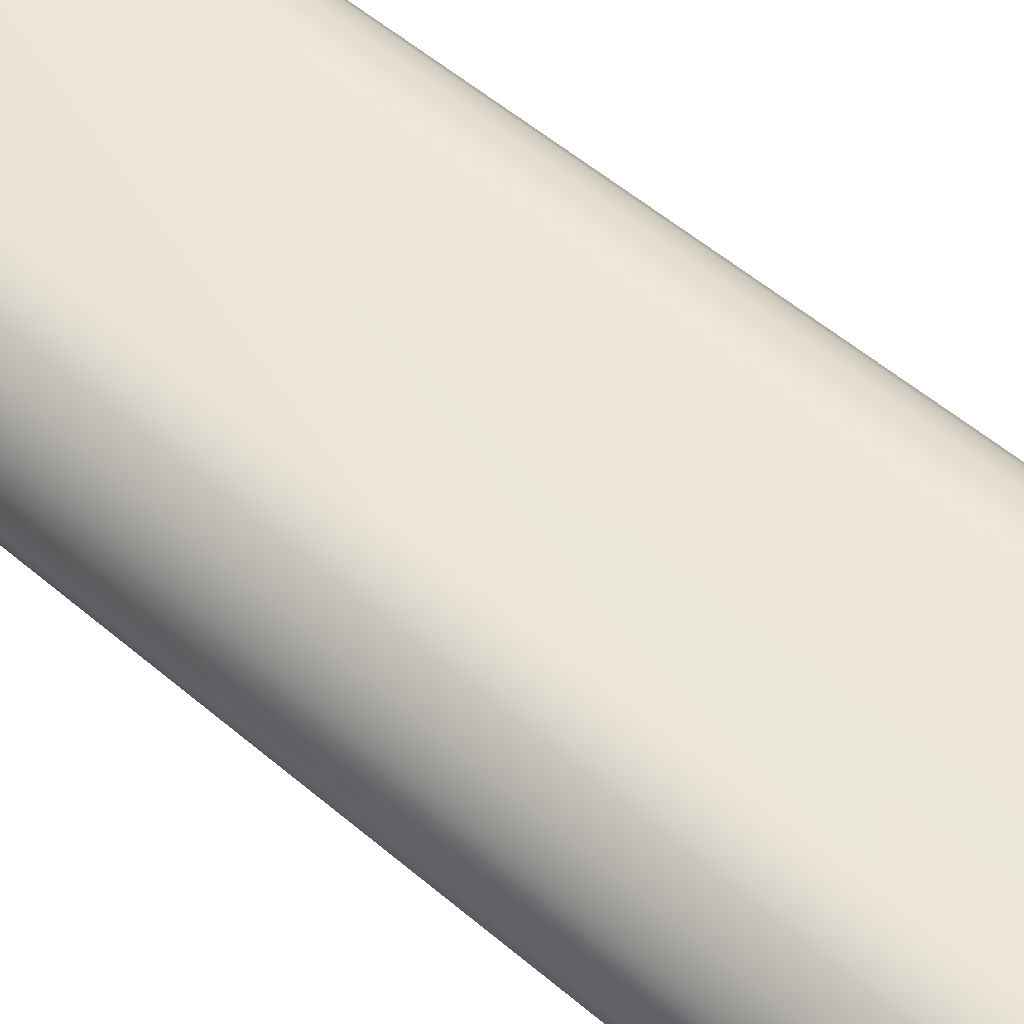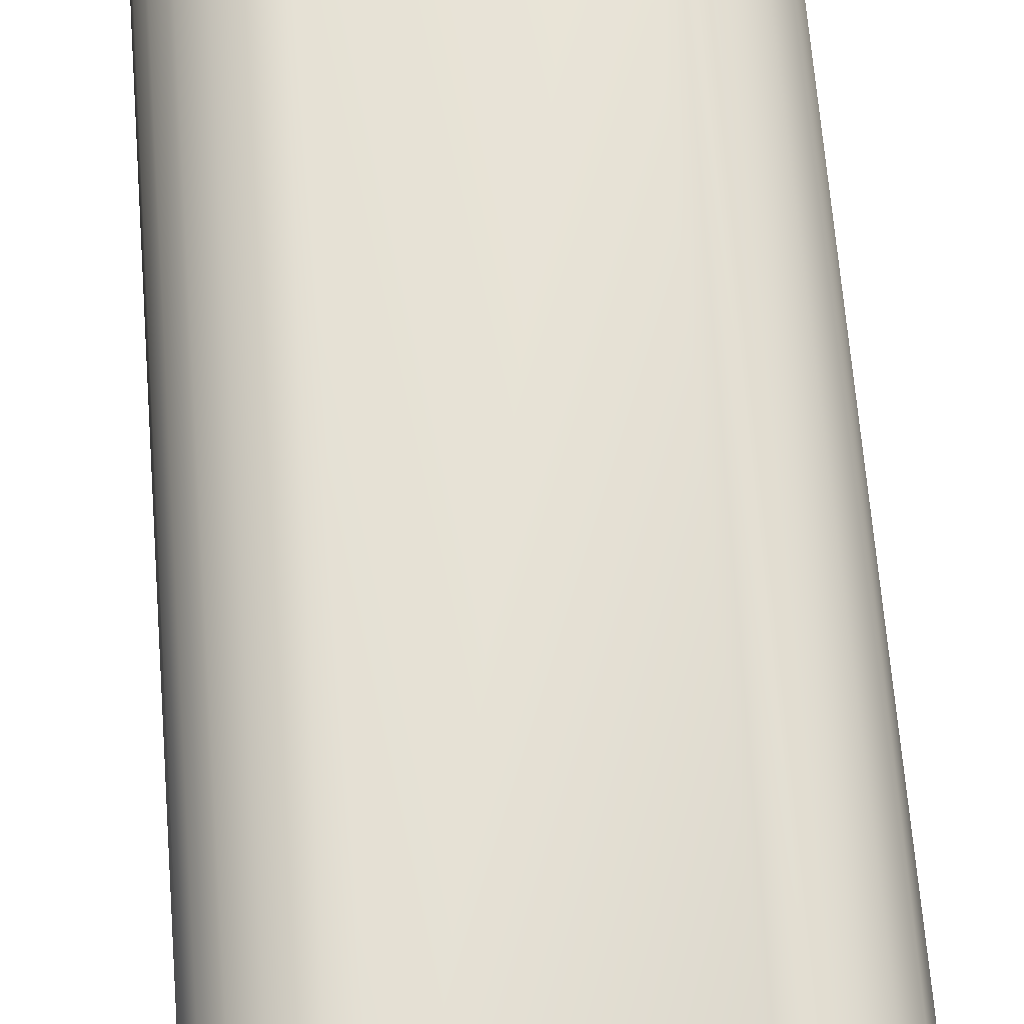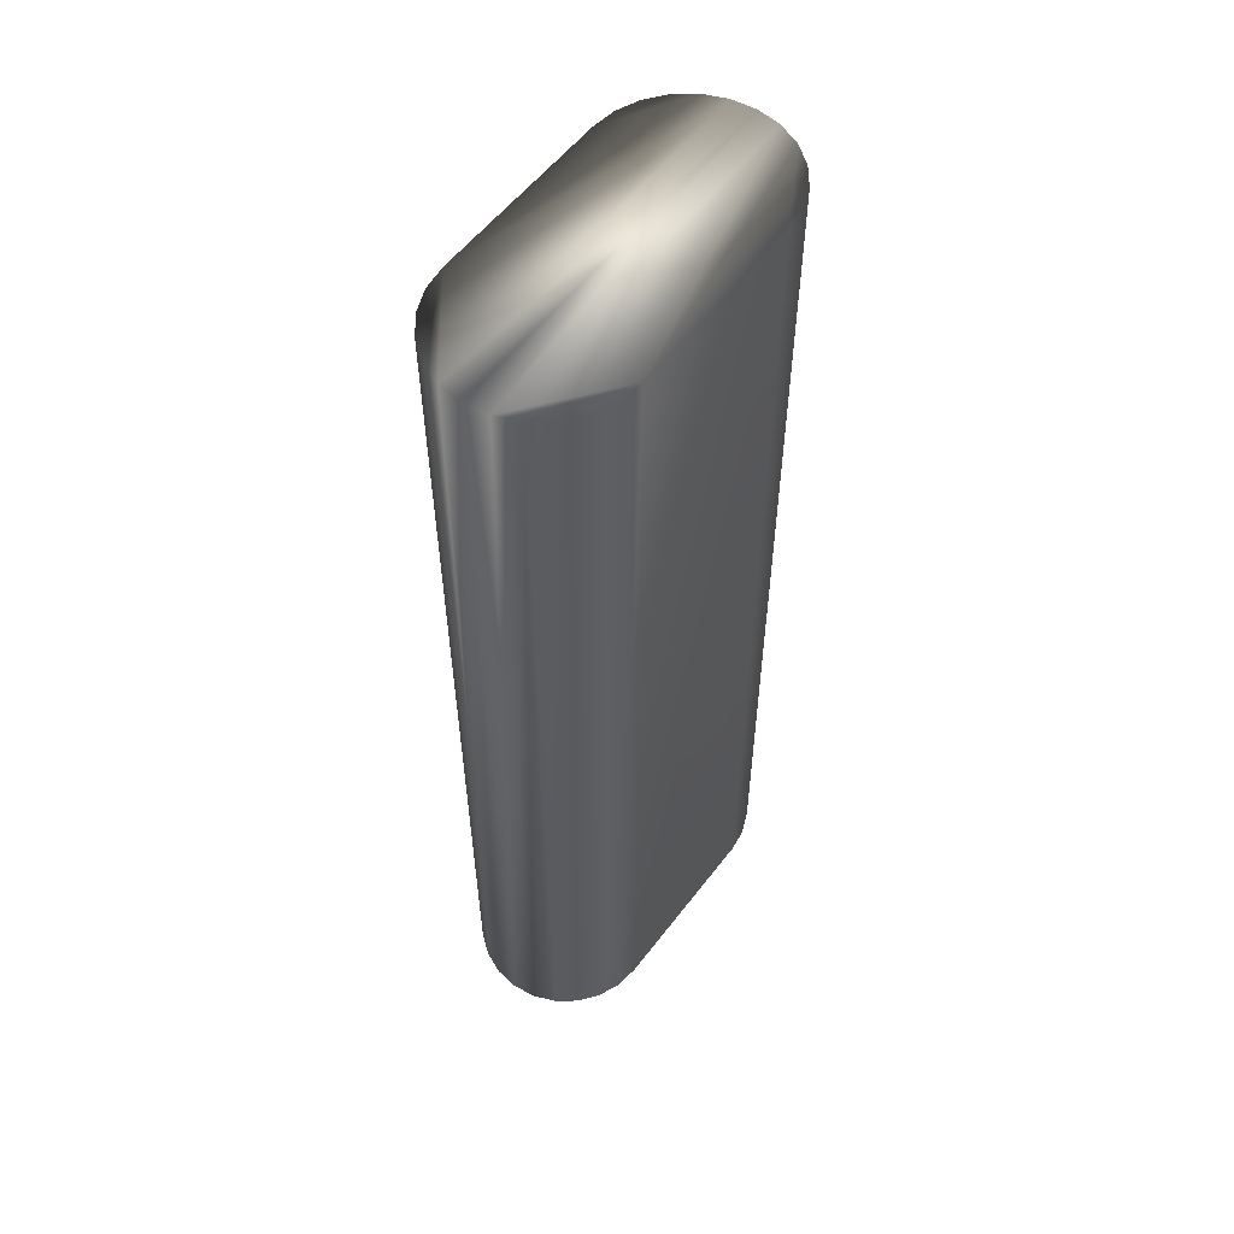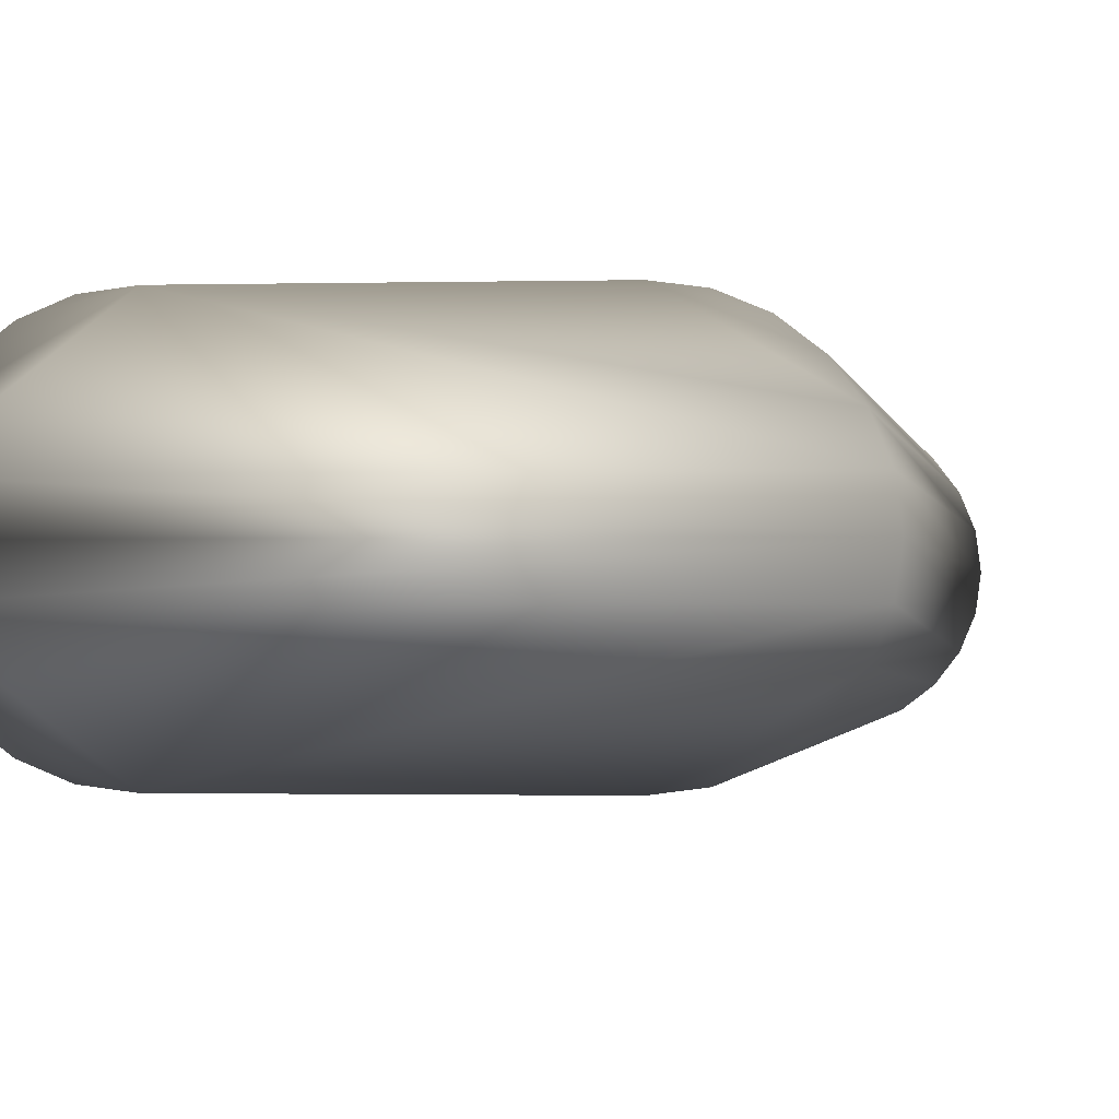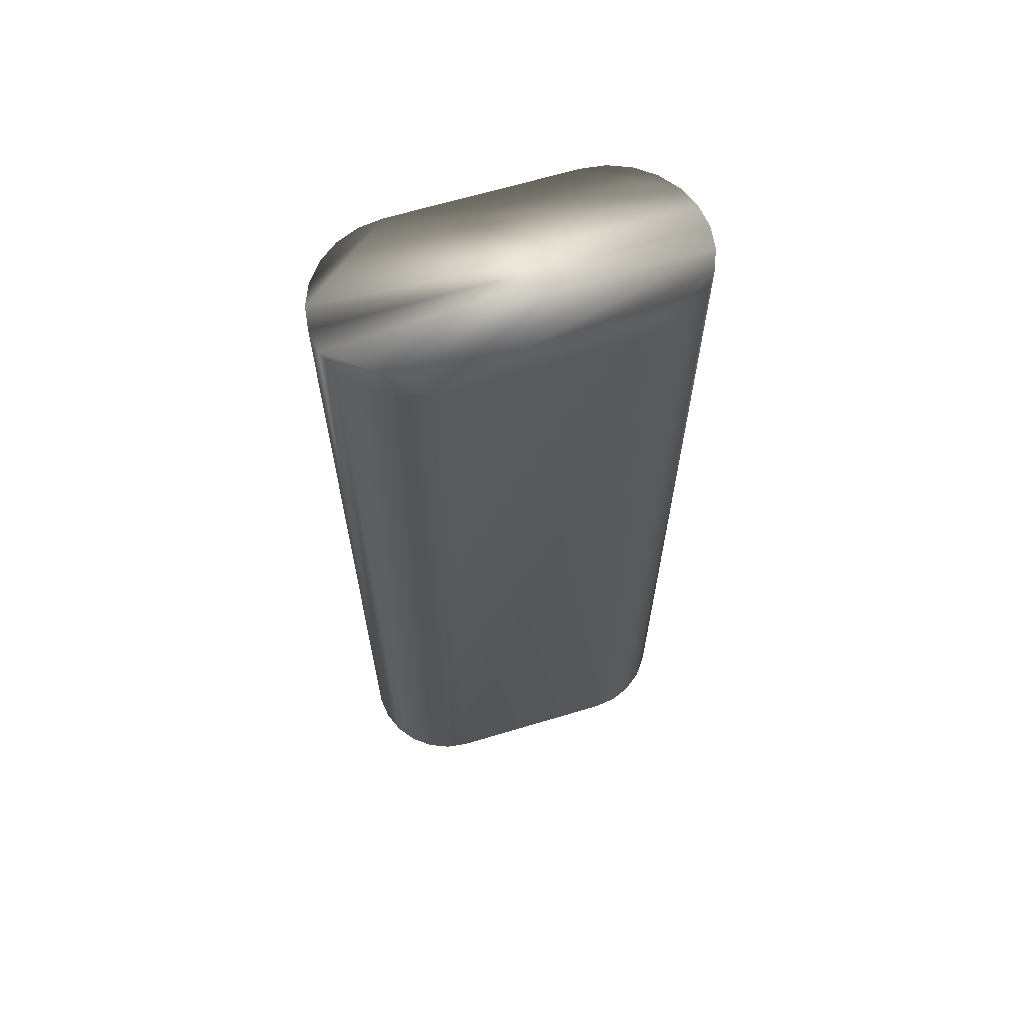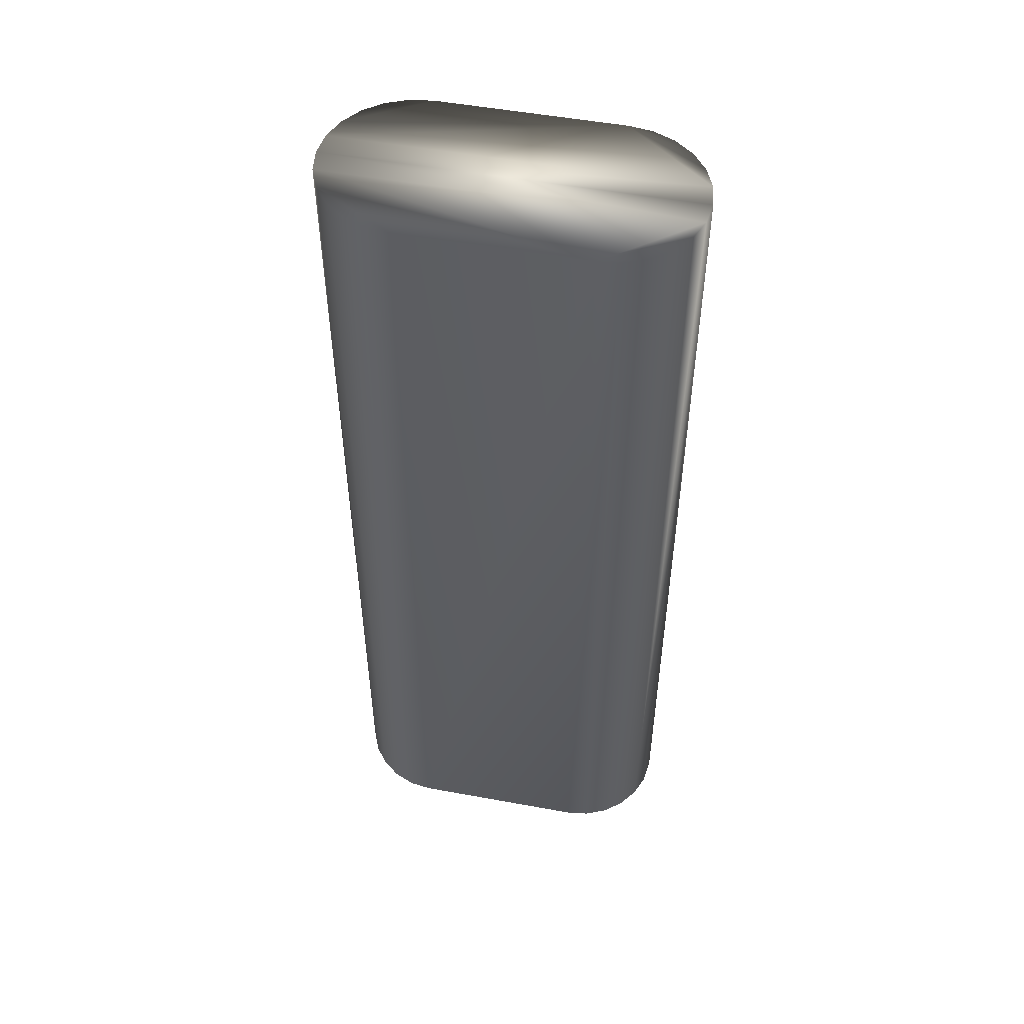
<metadata>
{"format":"obj","ext":"obj","renderer":"f3d","projection":"perspective","resolution":1024,"background":"white","views":[{"elev":54.7,"azim":-48.0,"up":"+Z"},{"elev":65.1,"azim":175.5,"up":"+Z"},{"elev":56.1,"azim":-53.2,"up":"+Y"},{"elev":-0.9,"azim":7.1,"up":"+Z"},{"elev":65.3,"azim":-16.8,"up":"+Y"},{"elev":51.9,"azim":-168.8,"up":"+Y"}]}
</metadata>
<code>
v -13.94 -11 111.1
v -13.7 -11 111.2
v -14.2 -11 111
v -13.49 -11 111.3
v -13.33 -11 111.5
v -16.2 -11 111
v -13.23 -11 111.8
v -17.17 -11 111.8
v -13.2 -11 112
v -17.2 -11 112
v -17.17 -11 112.3
v -13.23 -11 112.3
v -16.2 -11 113
v -13.33 -11 112.5
v -14.2 -11 113
v -13.49 -11 112.7
v -13.7 -11 112.9
v -13.94 -11 113
v -16.46 -11 113
v -16.7 -11 112.9
v -16.91 -11 112.7
v -17.07 -11 112.5
v -17.07 -11 111.5
v -16.91 -11 111.3
v -16.7 -11 111.2
v -16.46 -11 111.1
v -16.2 -0.3125 113
v -14.2 -0.3125 113
v -14.2 -0.3125 111
v -16.2 -0.3125 111
v -16.46 -0.3125 113
v -16.7 -0.3125 112.9
v -16.91 -0.3125 112.7
v -17.07 -0.3125 112.5
v -17.17 -0.3125 112.3
v -17.2 -0.3125 112
v -17.17 -0.3125 111.8
v -17.07 -0.3125 111.5
v -16.91 -0.3125 111.3
v -16.7 -0.3125 111.2
v -16.46 -0.3125 111.1
v -13.94 -0.3125 111.1
v -13.7 -0.3125 111.2
v -13.49 -0.3125 111.3
v -13.33 -0.3125 111.5
v -13.23 -0.3125 111.8
v -13.2 -0.3125 112
v -13.23 -0.3125 112.3
v -13.33 -0.3125 112.5
v -13.49 -0.3125 112.7
v -13.7 -0.3125 112.9
v -13.94 -0.3125 113
f 1 2 3
f 3 2 4
f 3 4 5
f 3 5 6
f 6 5 7
f 6 7 8
f 8 7 9
f 8 9 10
f 10 9 11
f 11 9 12
f 11 12 13
f 13 12 14
f 13 14 15
f 15 14 16
f 15 16 17
f 17 18 15
f 19 20 13
f 13 20 21
f 13 21 22
f 22 11 13
f 8 23 6
f 6 23 24
f 6 24 25
f 25 26 6
f 27 13 28
f 28 13 15
f 29 3 30
f 30 3 6
f 13 27 19
f 19 27 31
f 19 31 20
f 20 31 32
f 20 32 21
f 21 32 33
f 21 33 22
f 22 33 34
f 22 34 11
f 11 34 35
f 11 35 10
f 10 35 36
f 10 36 8
f 8 36 37
f 8 37 23
f 23 37 38
f 23 38 24
f 24 38 39
f 24 39 25
f 25 39 40
f 25 40 26
f 26 40 41
f 26 41 6
f 6 41 30
f 3 29 1
f 1 29 42
f 1 42 2
f 2 42 43
f 2 43 4
f 4 43 44
f 4 44 5
f 5 44 45
f 5 45 7
f 7 45 46
f 7 46 9
f 9 46 47
f 9 47 12
f 12 47 48
f 12 48 14
f 14 48 49
f 14 49 16
f 16 49 50
f 16 50 17
f 17 50 51
f 17 51 18
f 18 51 52
f 18 52 15
f 15 52 28
f 30 45 29
f 29 45 44
f 29 44 43
f 41 40 30
f 30 40 39
f 30 39 38
f 38 37 30
f 30 37 46
f 30 46 45
f 46 37 47
f 47 37 36
f 47 36 35
f 34 27 35
f 35 27 48
f 35 48 47
f 34 33 27
f 27 33 32
f 27 32 31
f 48 27 49
f 49 27 28
f 49 28 50
f 50 28 51
f 51 28 52
f 43 42 29

</code>
